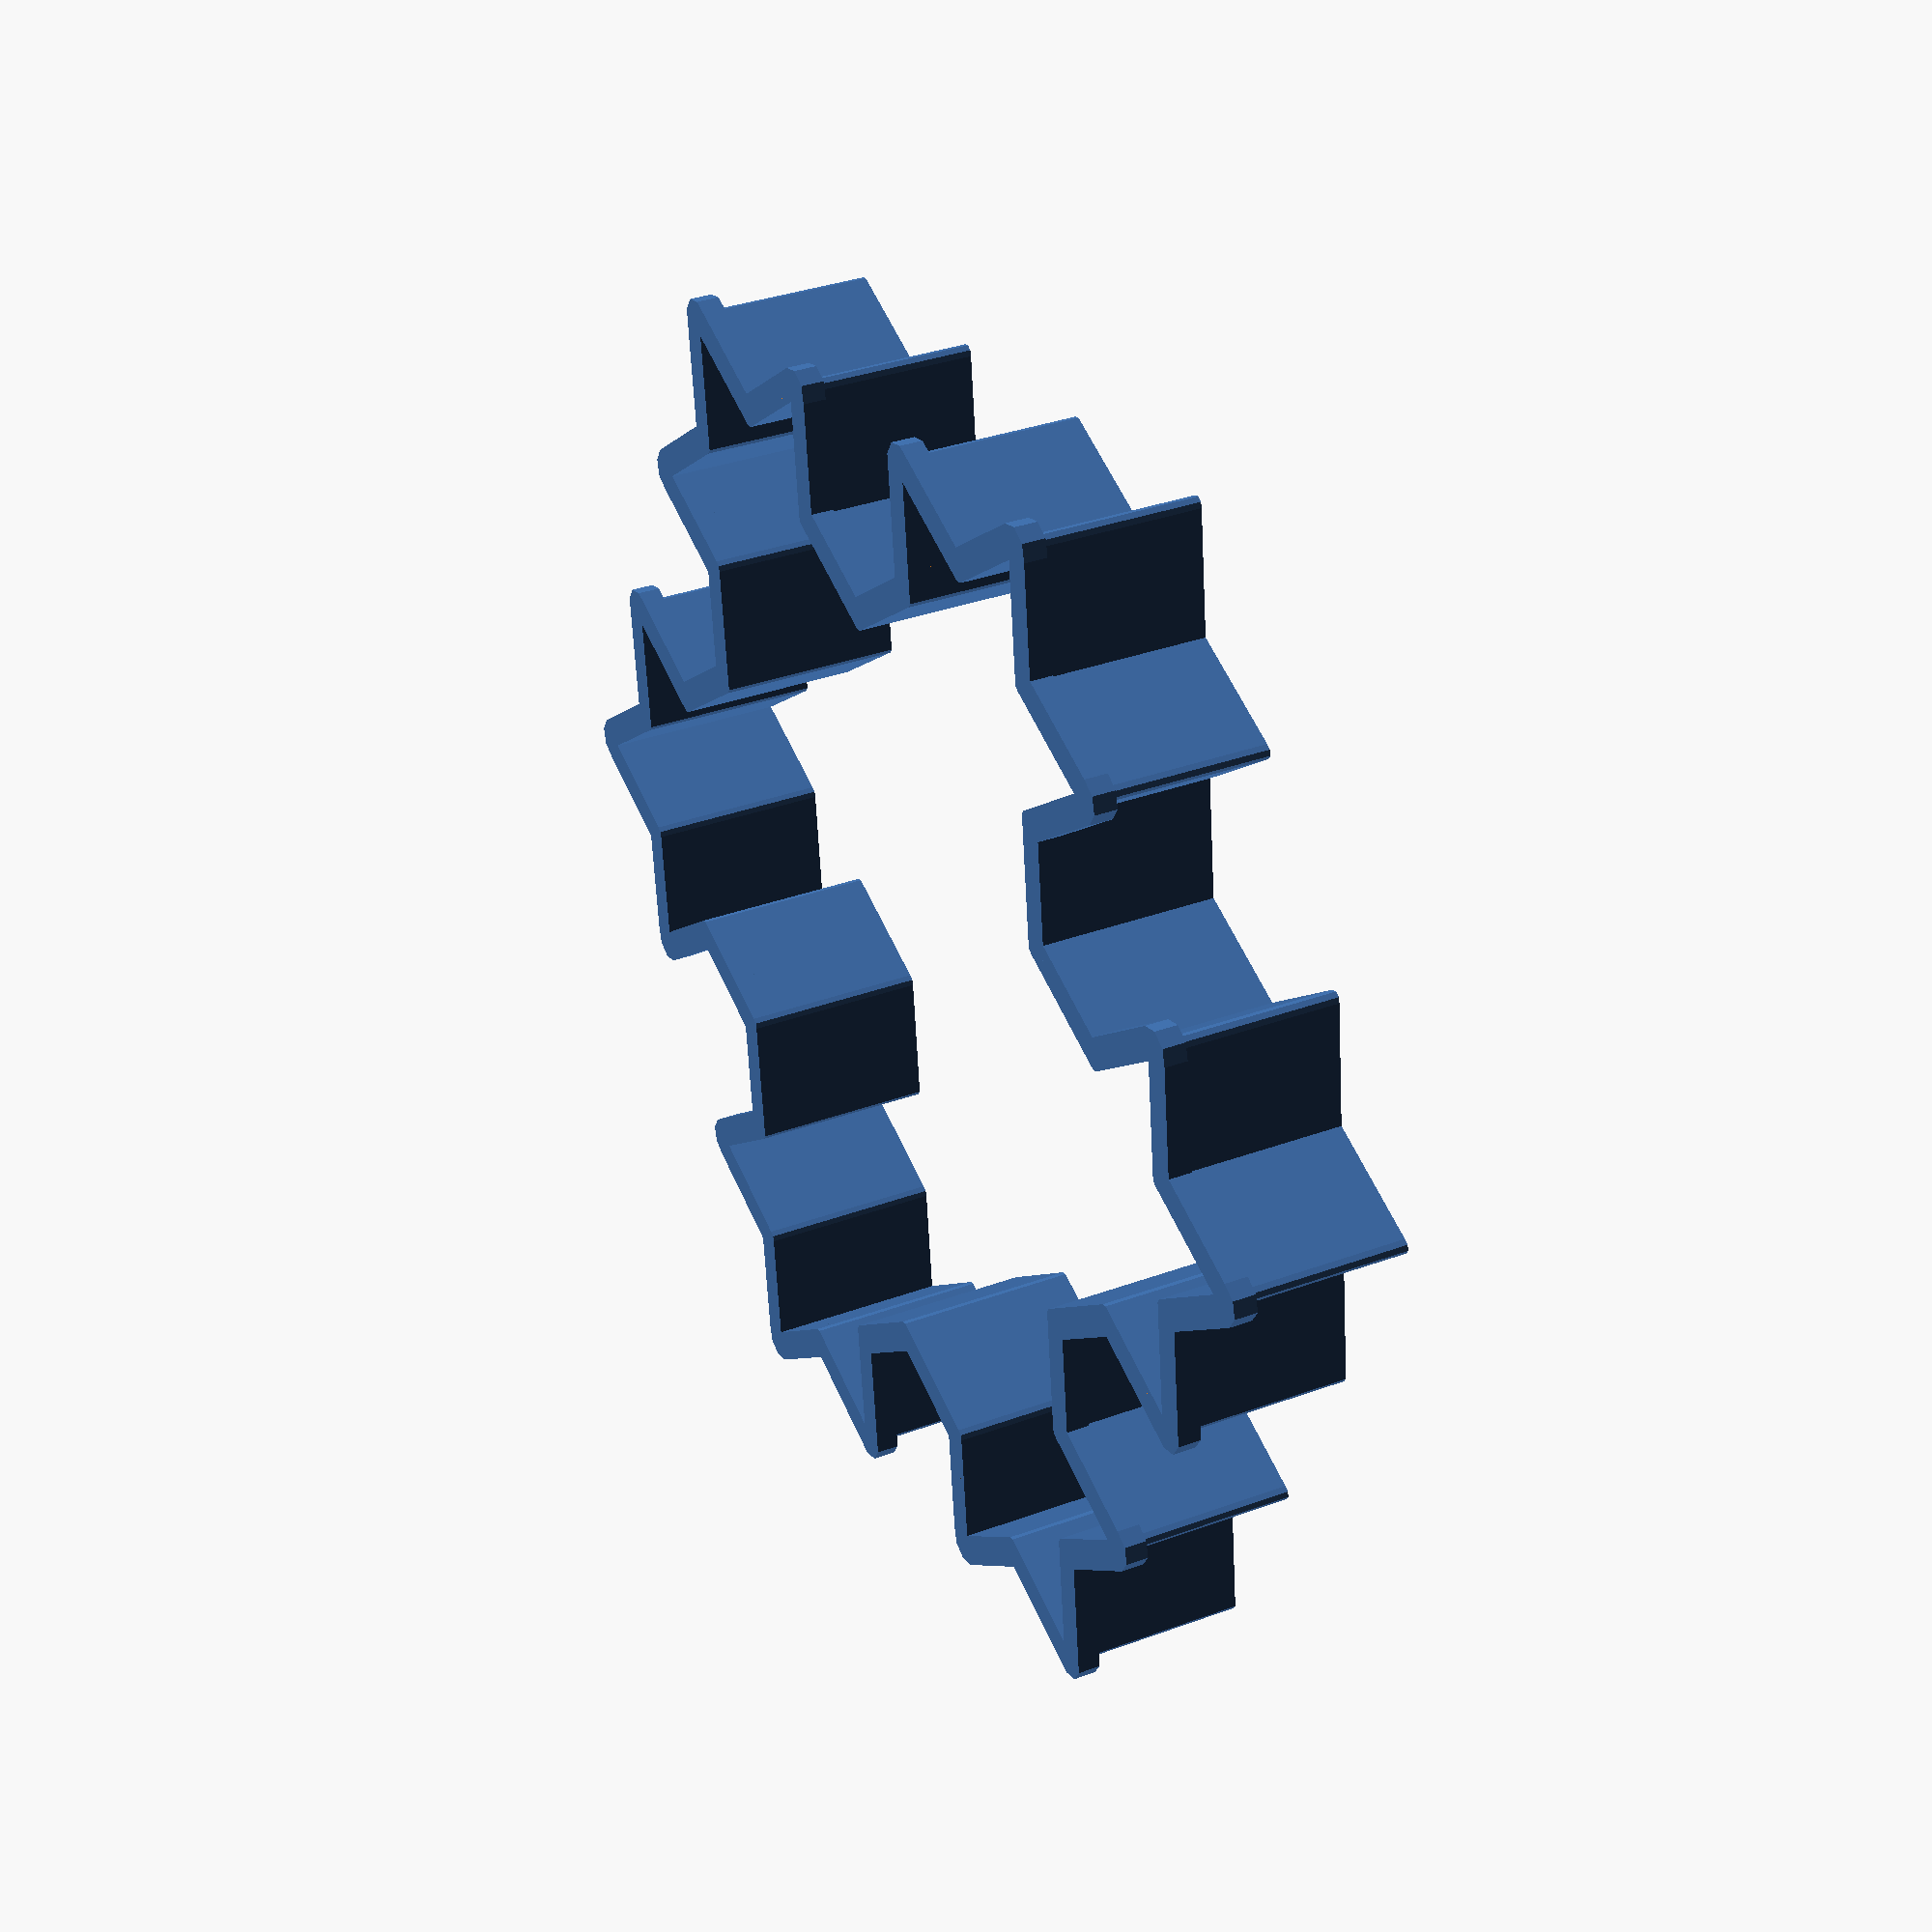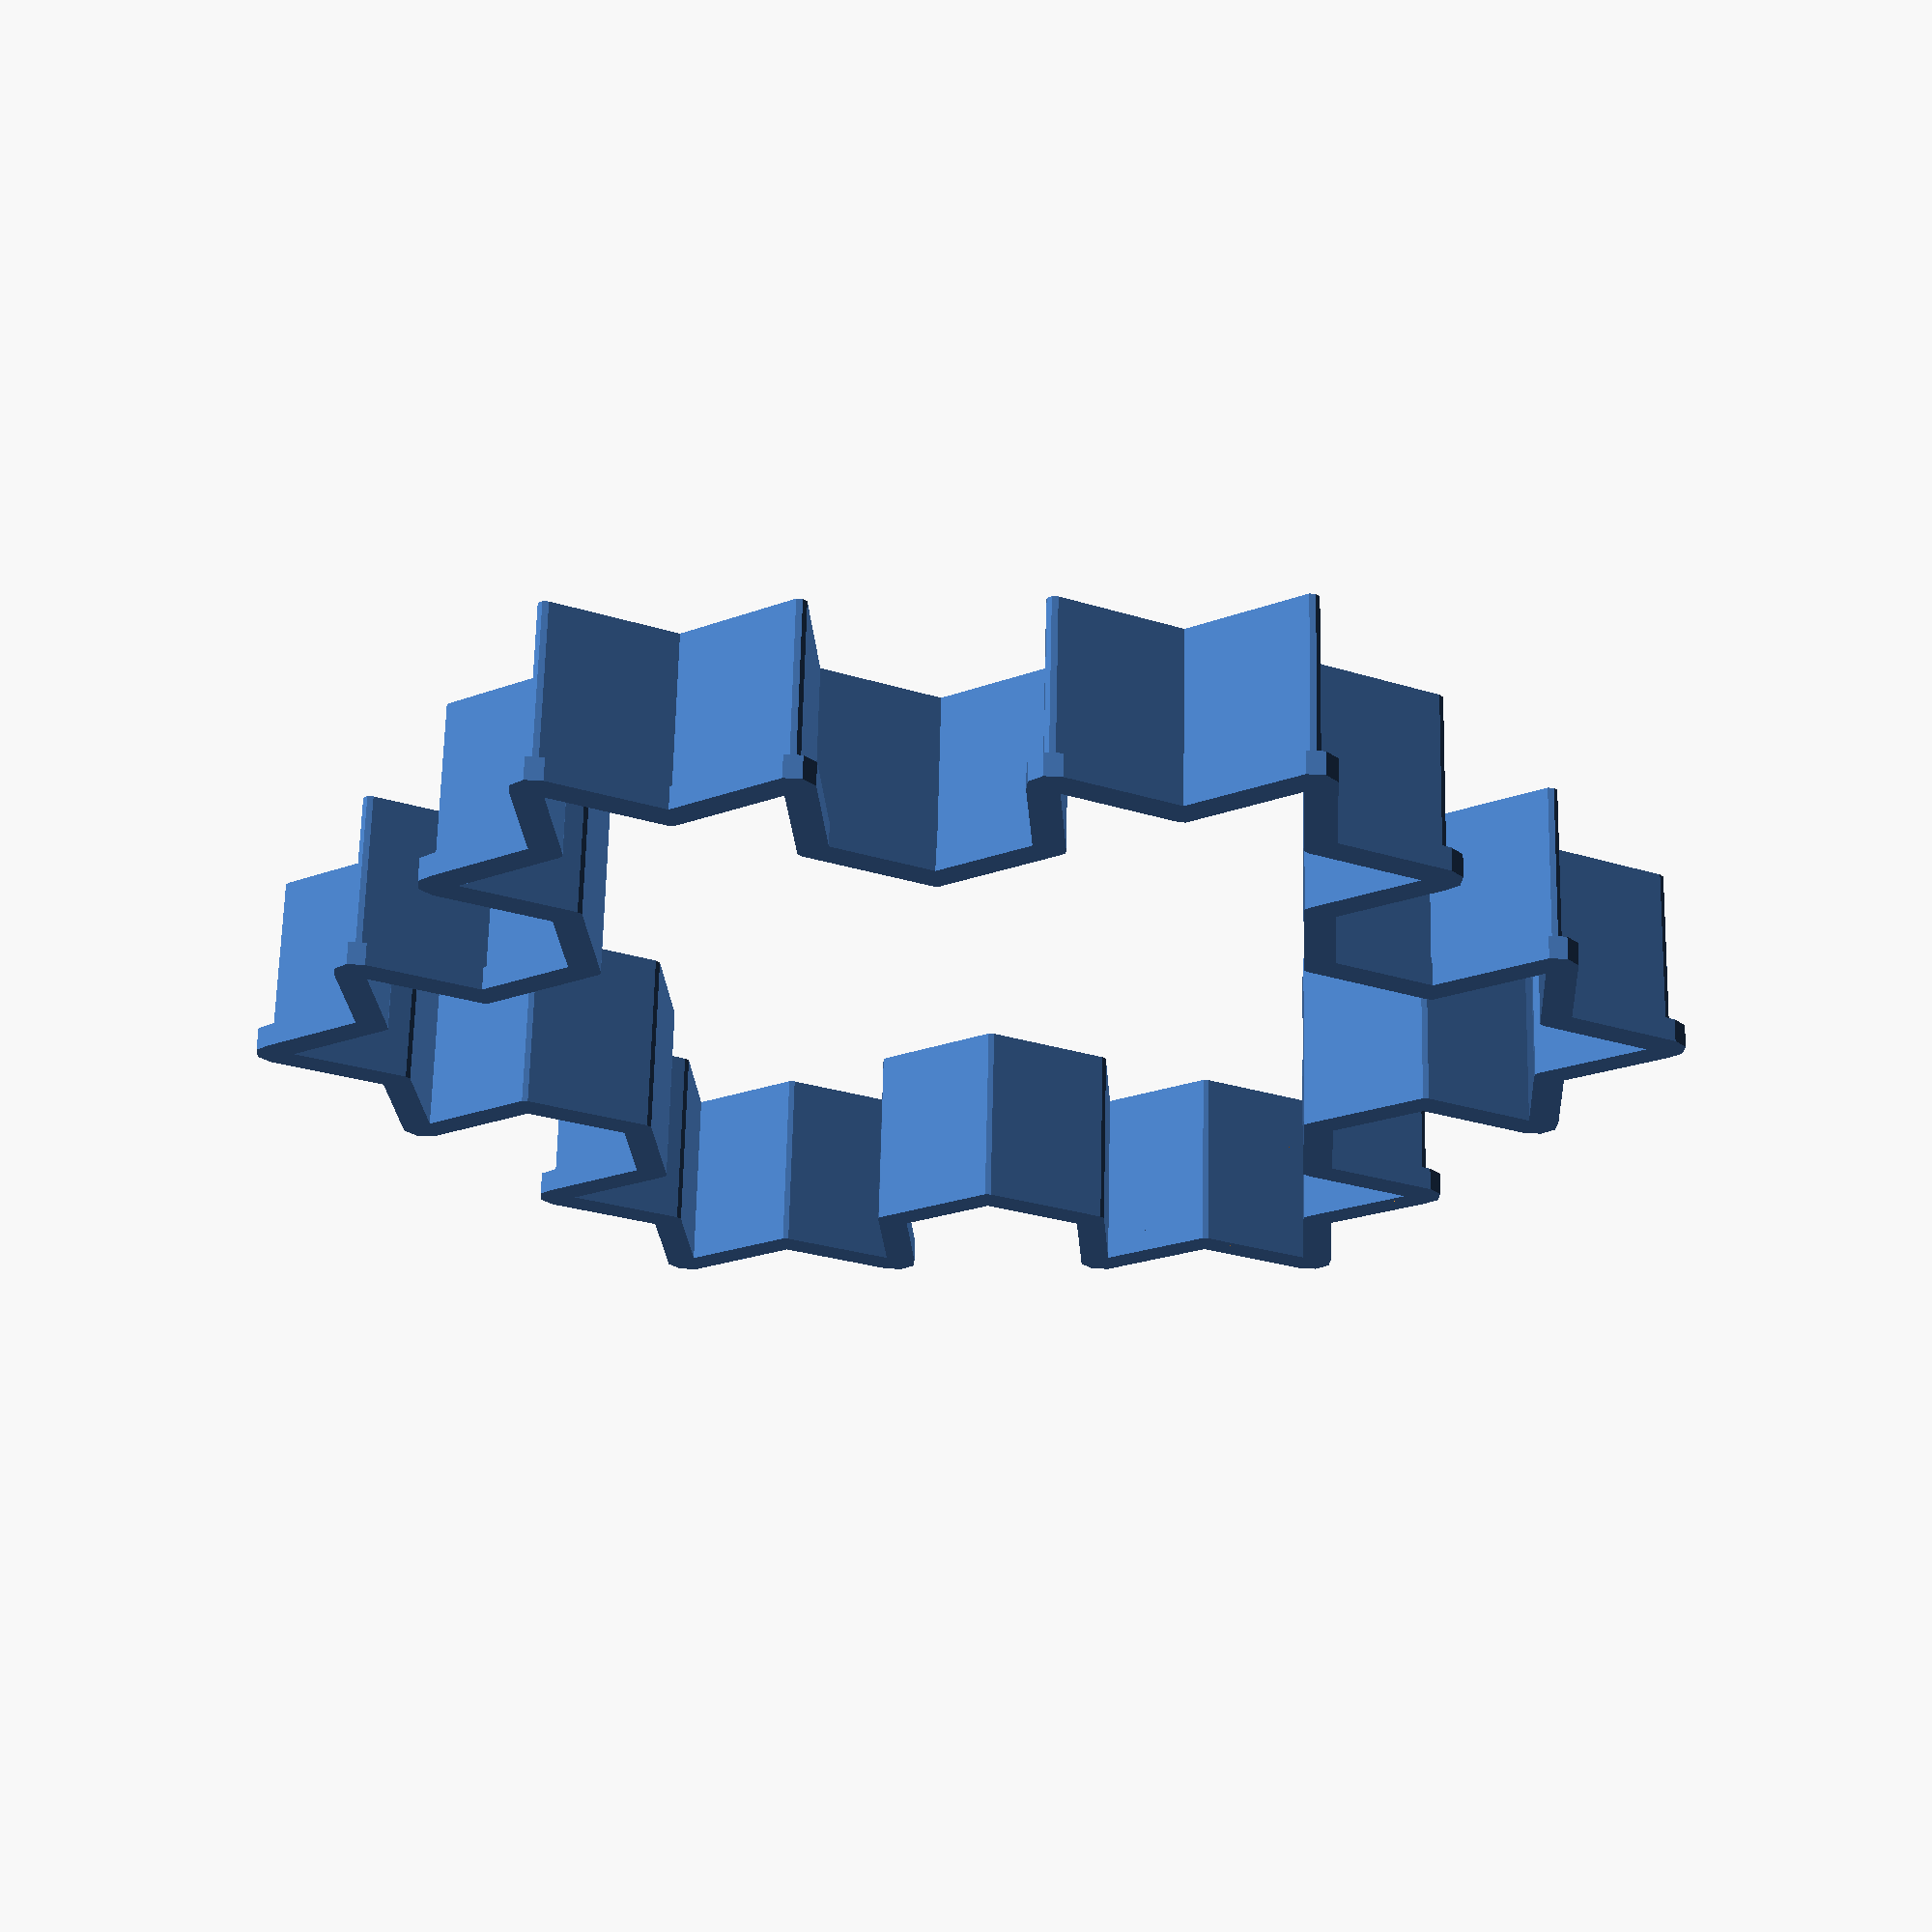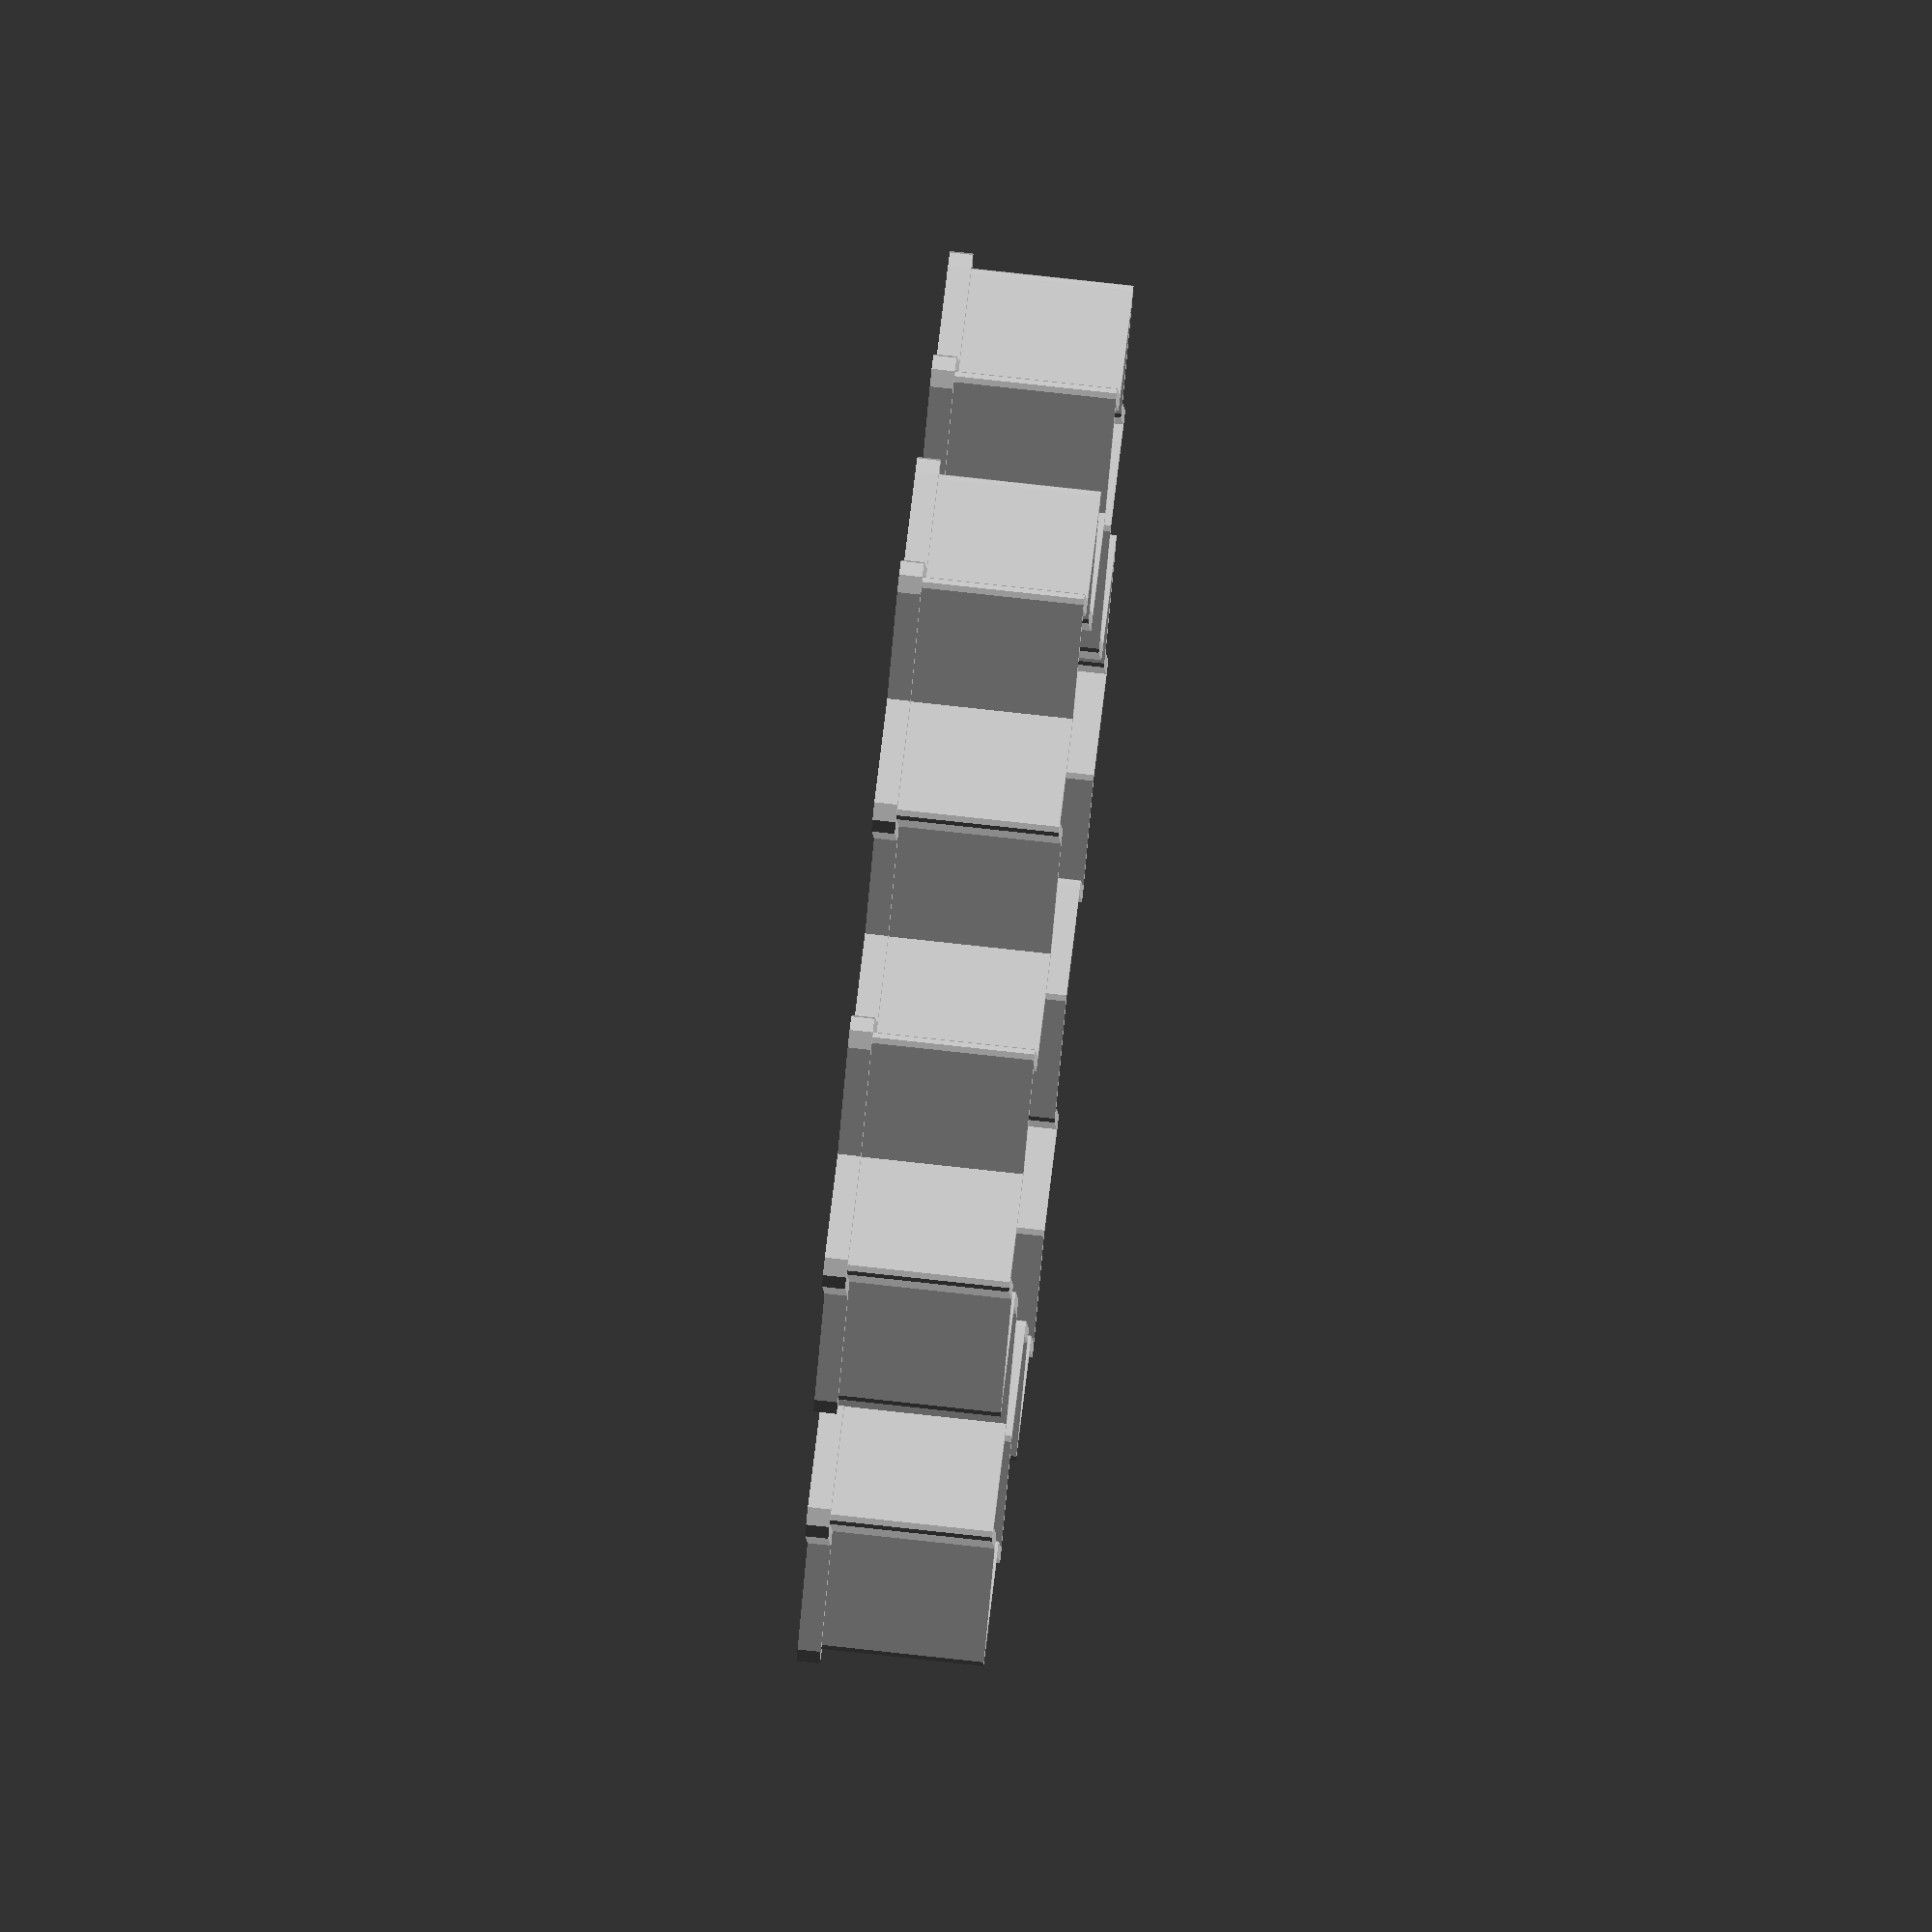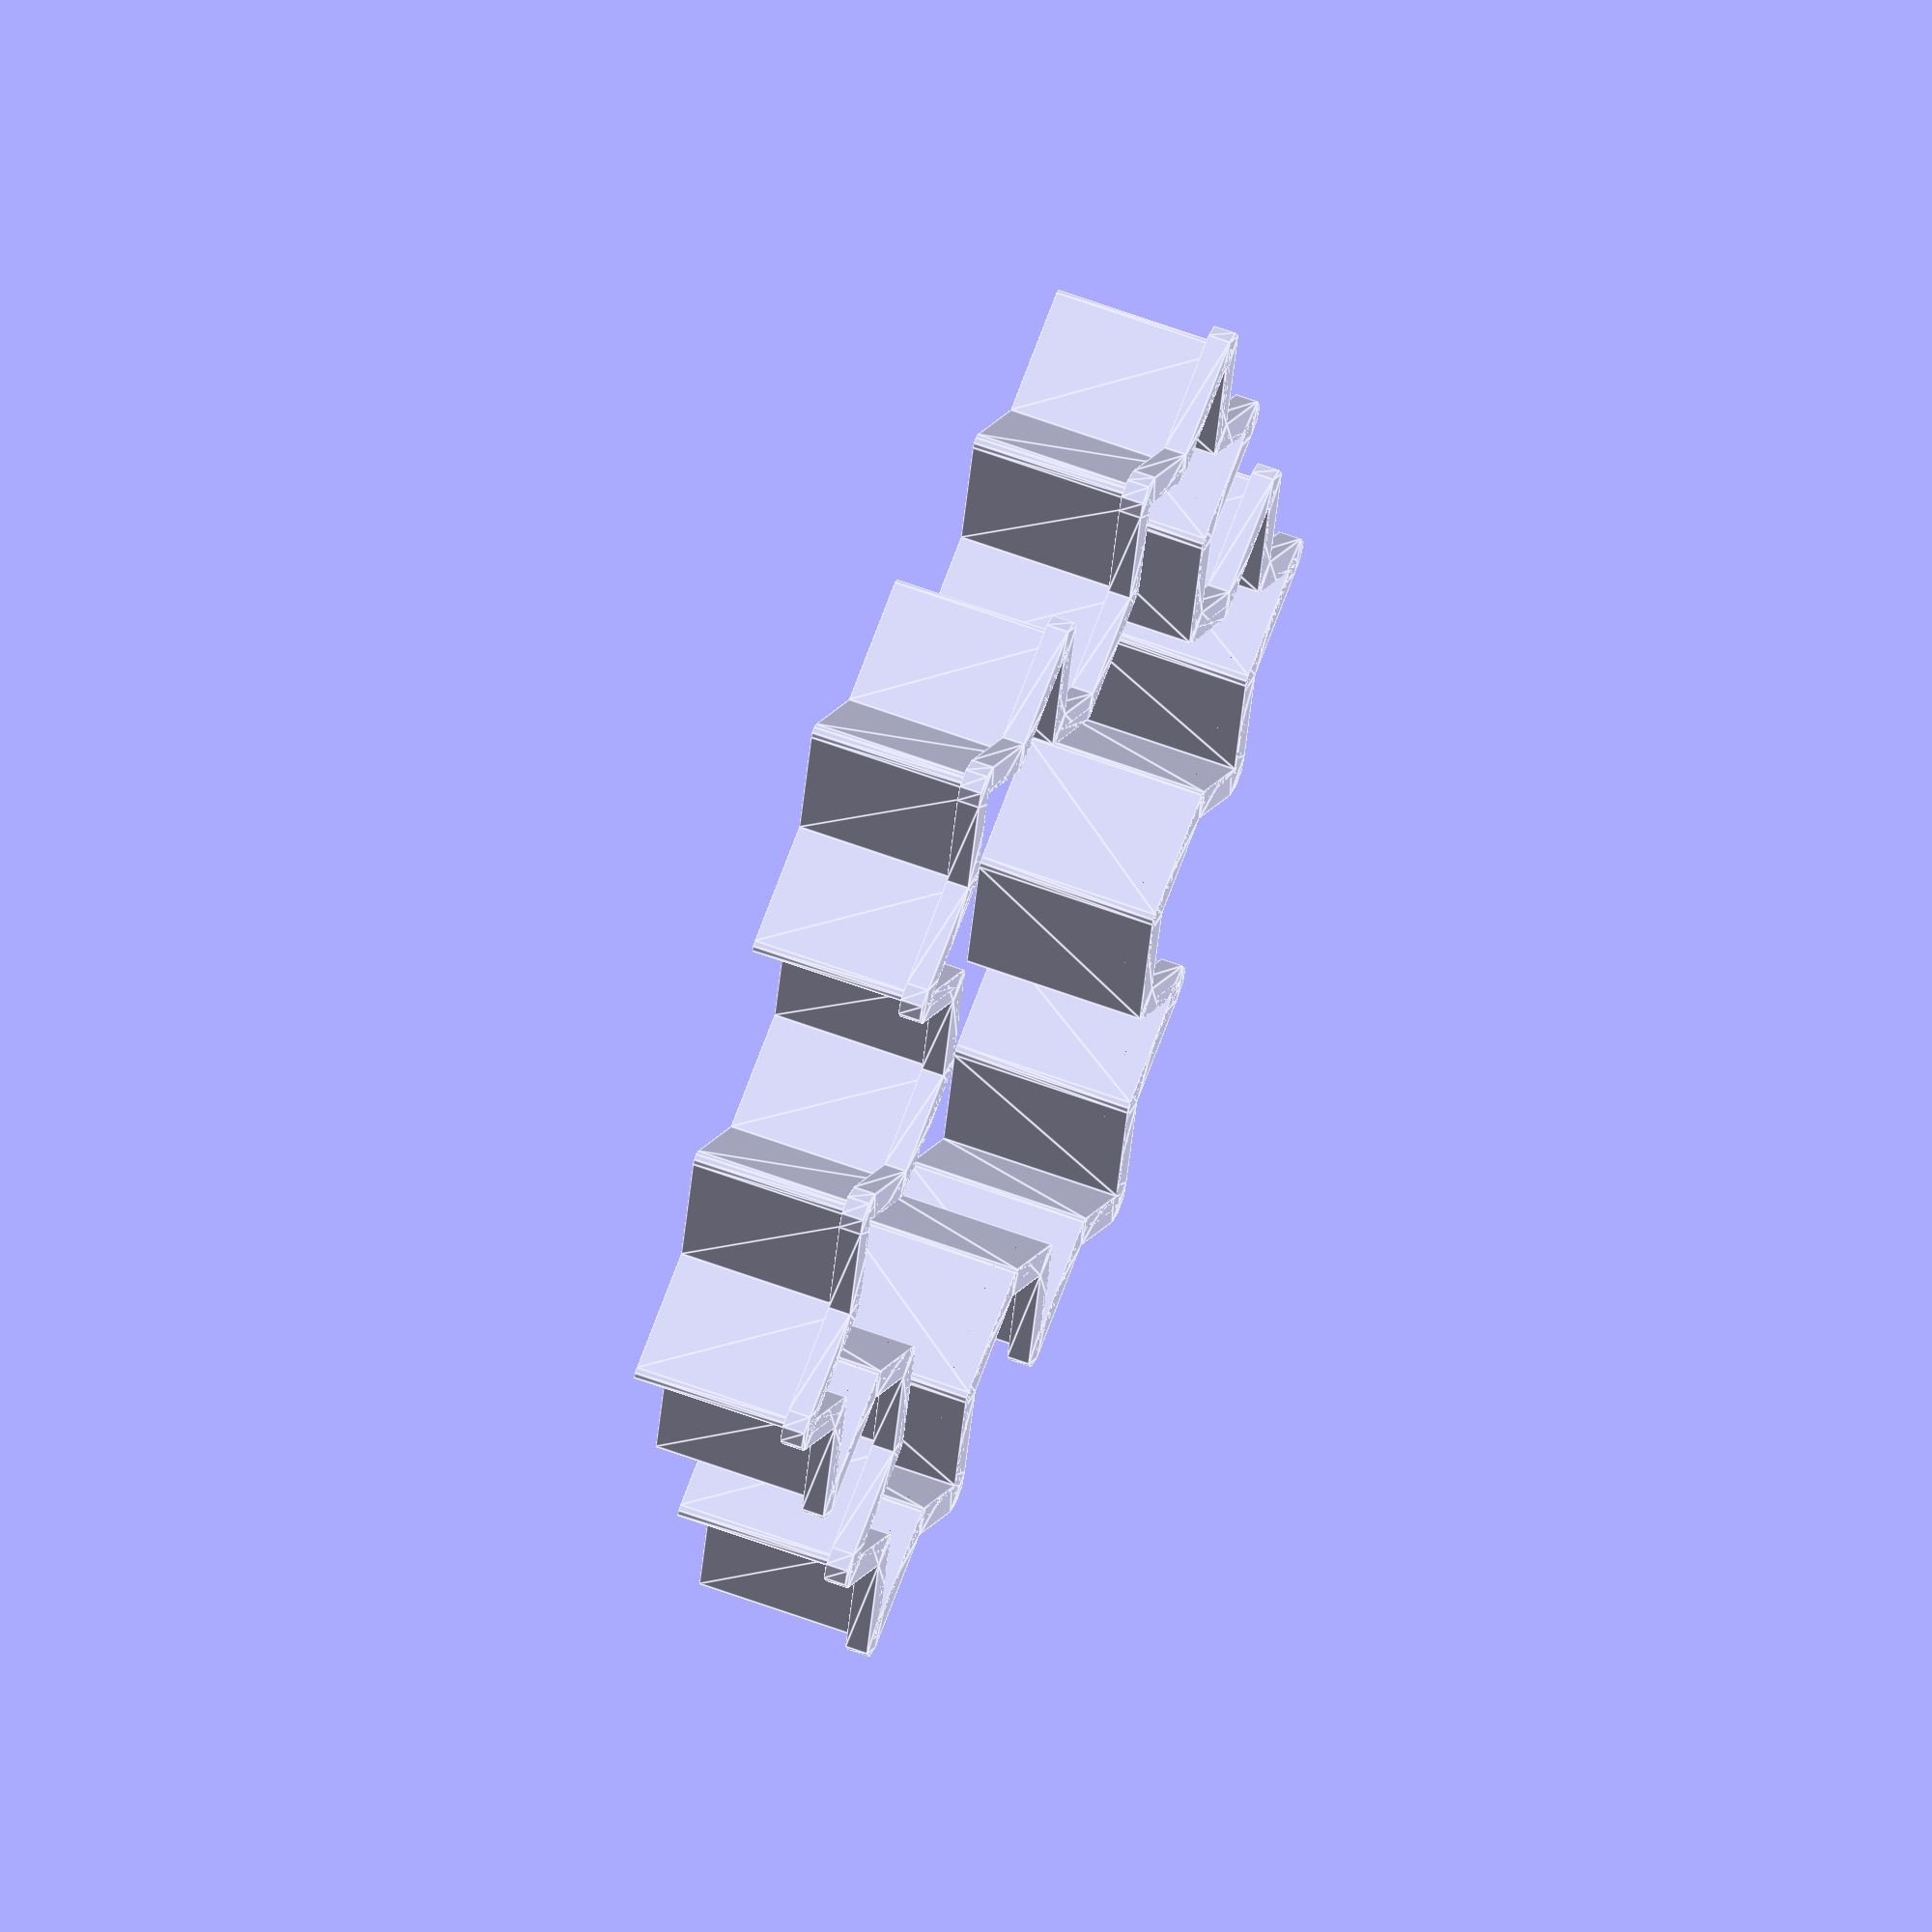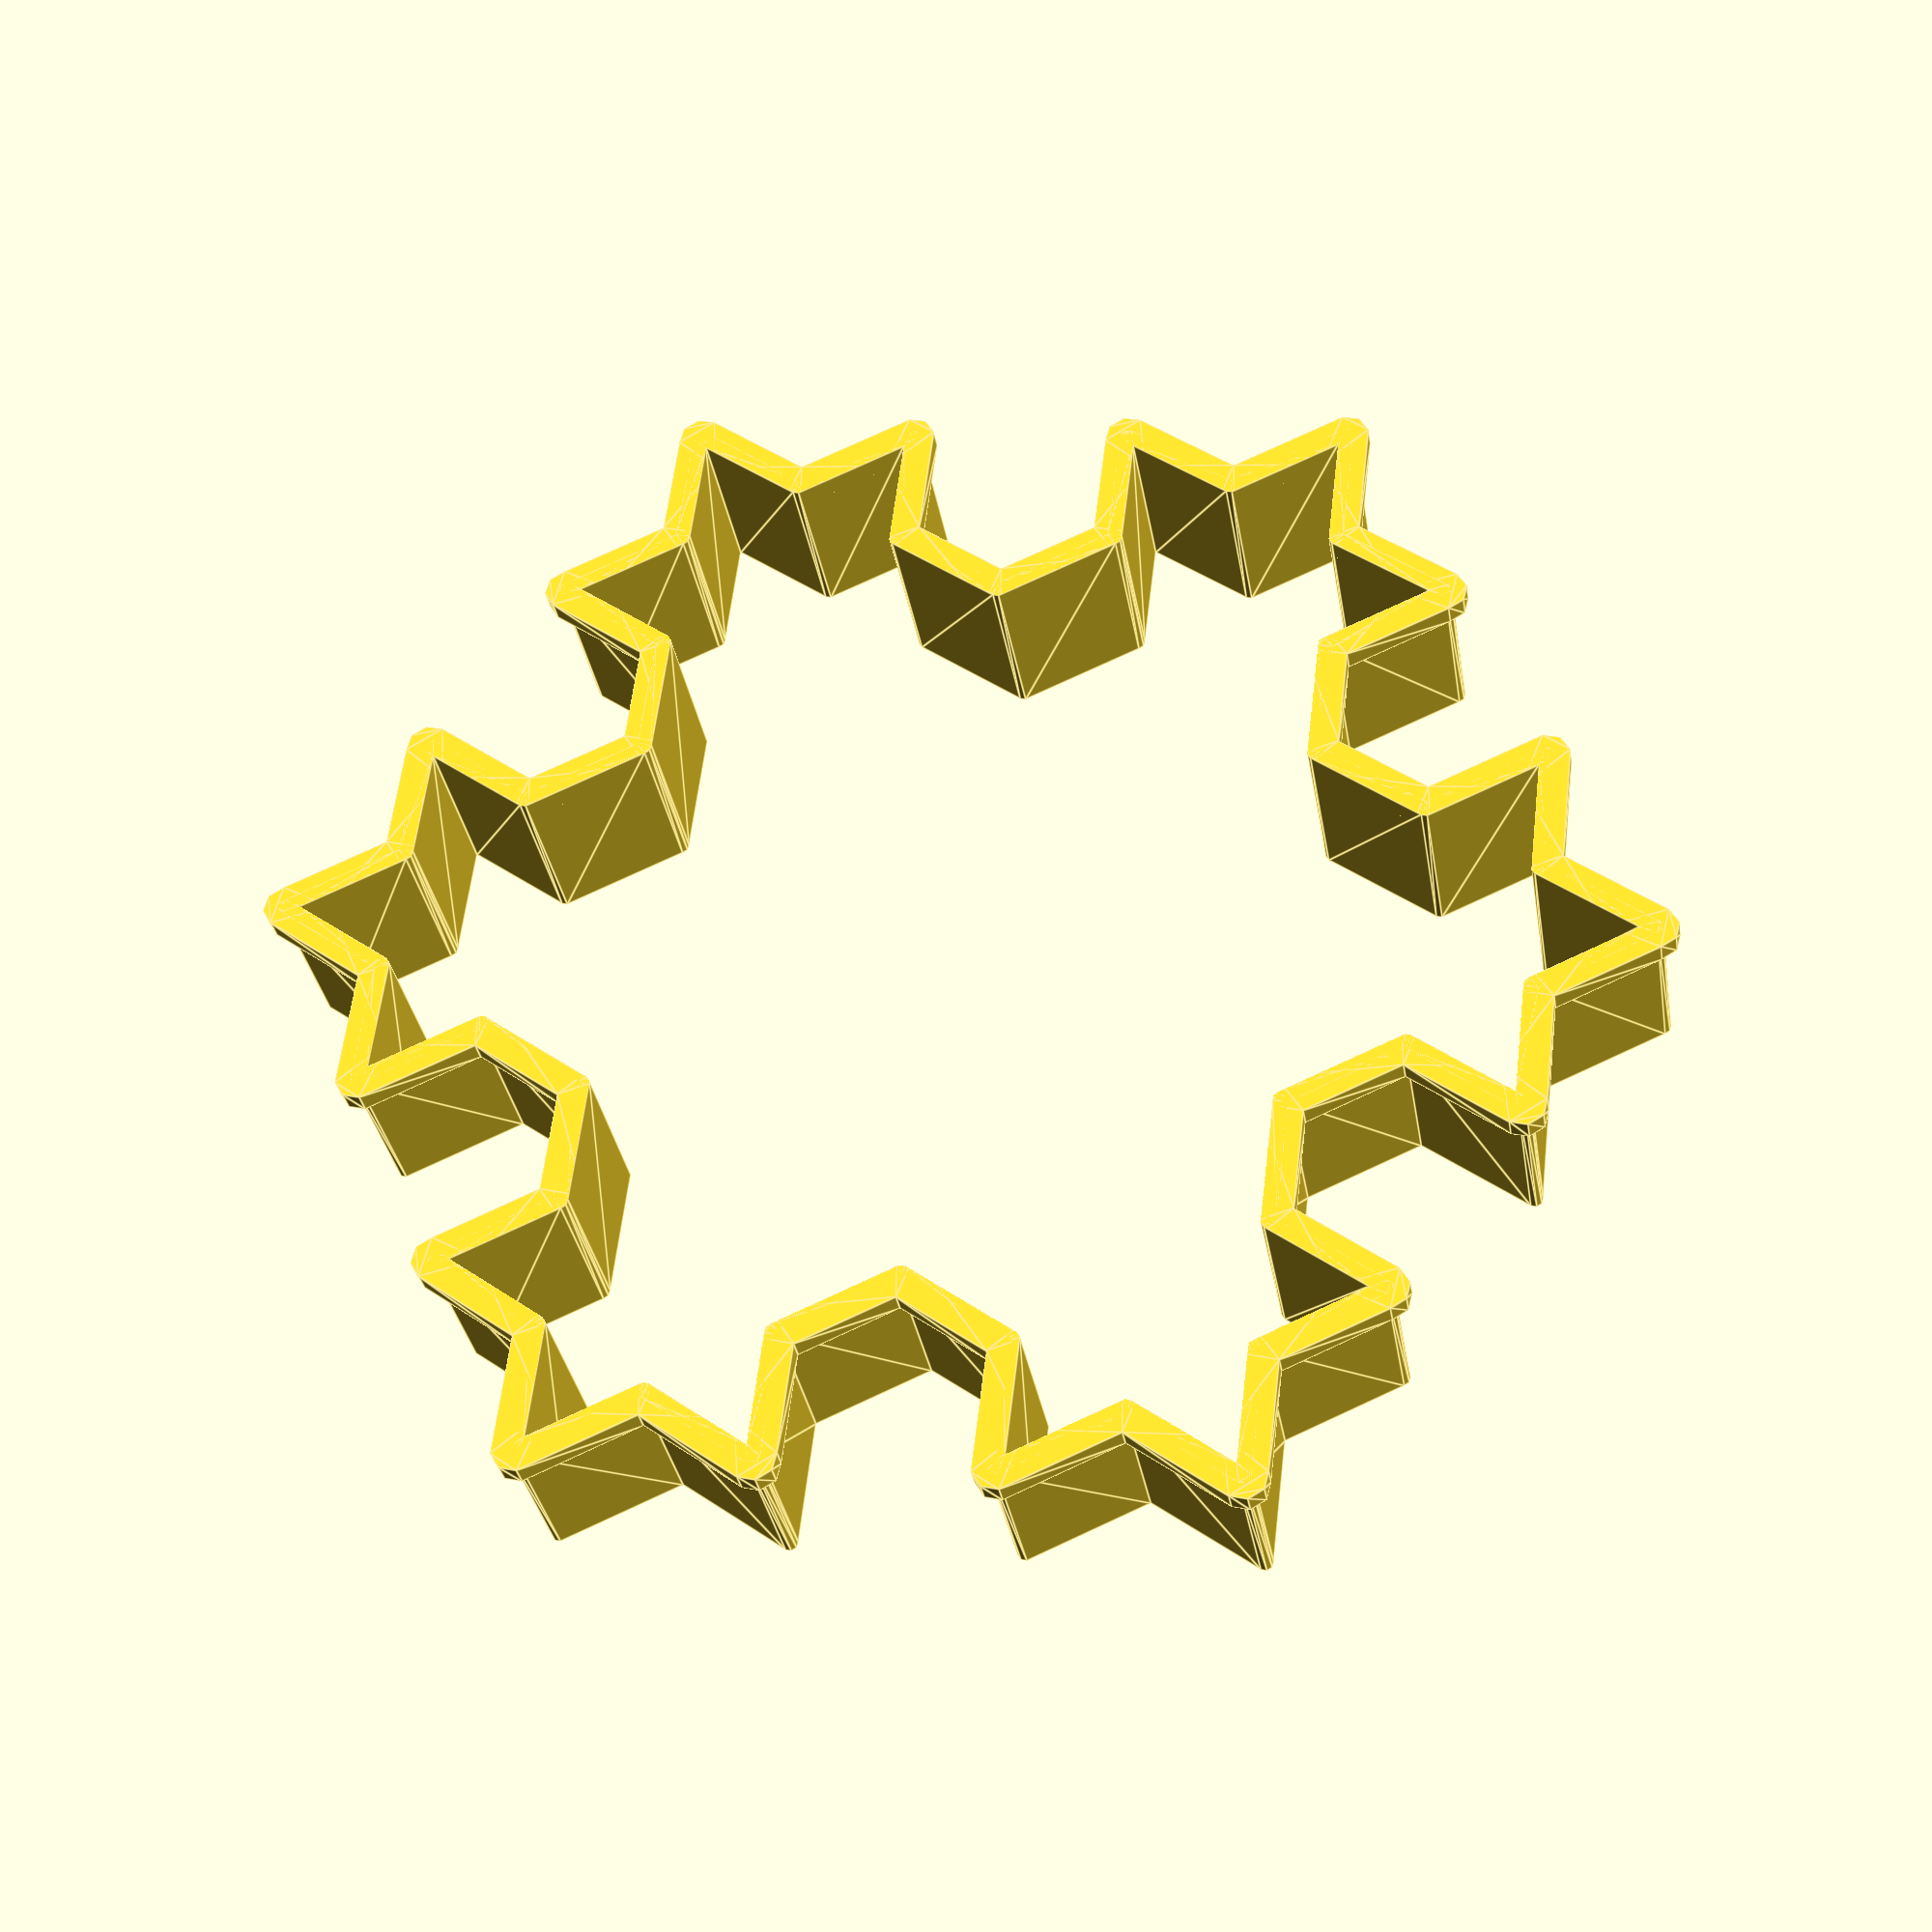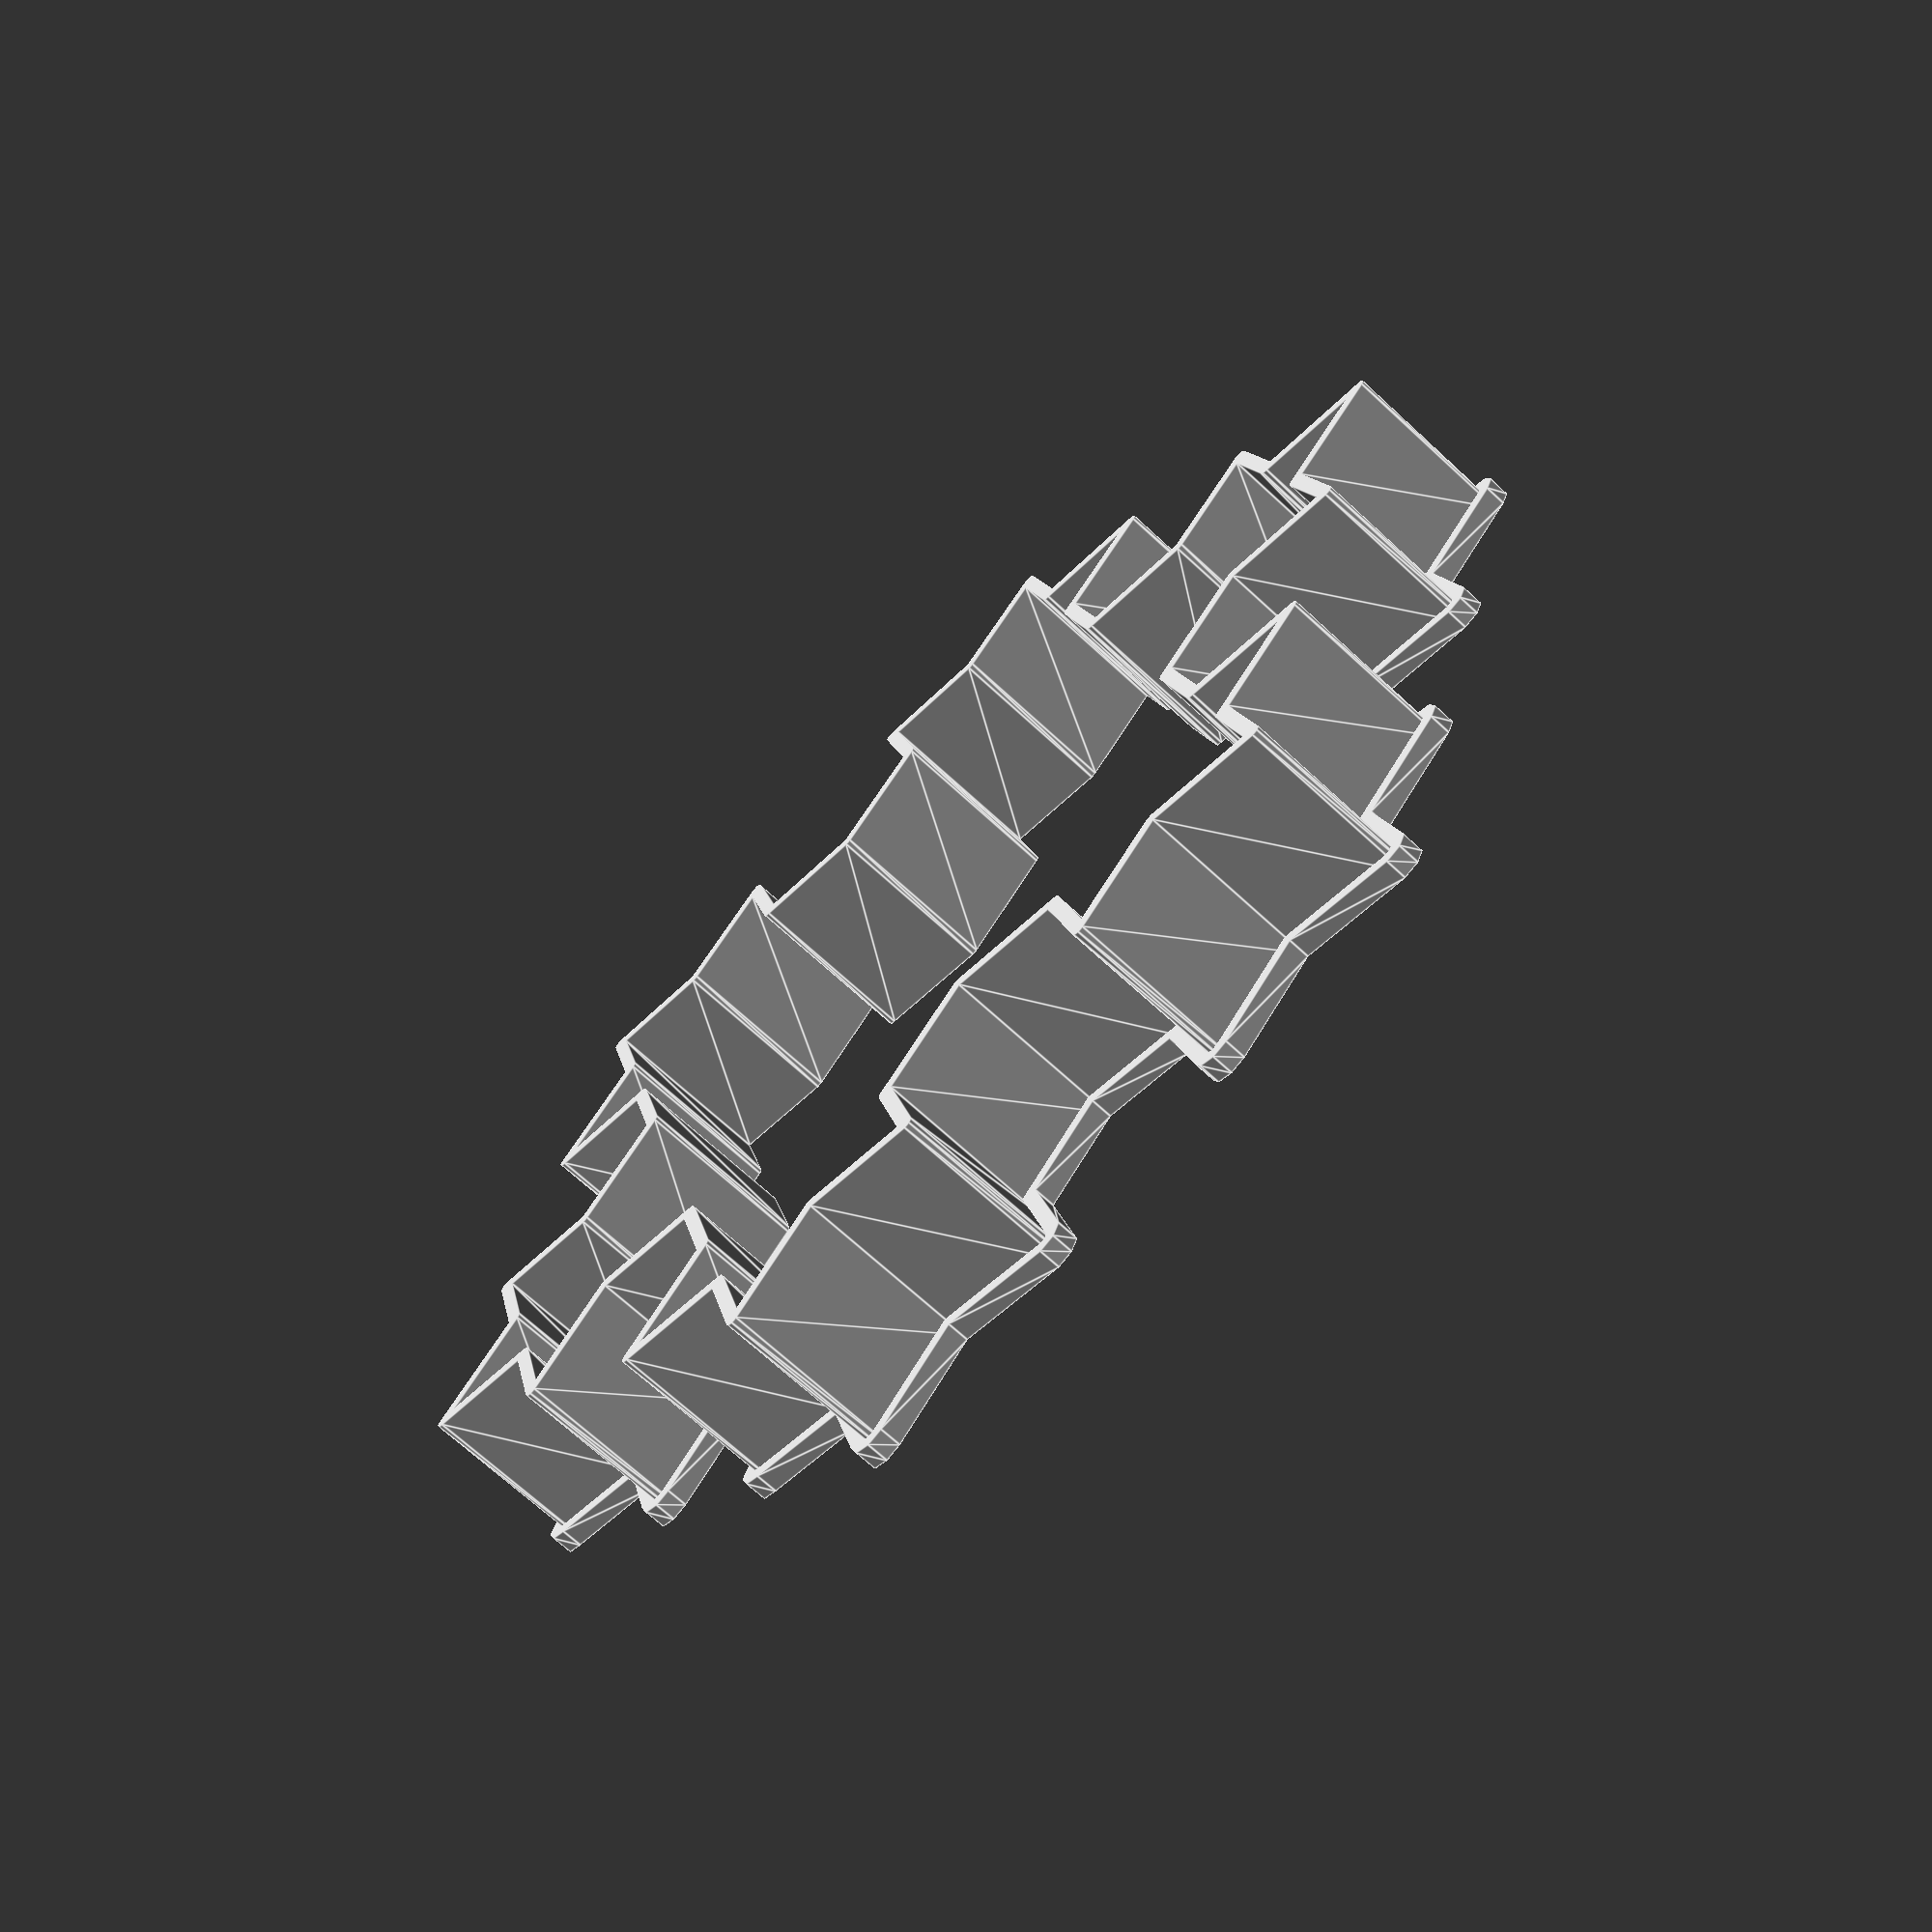
<openscad>
// OpenSCAD file automatically generated by svg2cookiercutter.py
wallHeight = 12;
wallFlareWidth = 3;
wallFlareThickness = 1.5;
minWallWidth = 1;
maxWallWidth = 3;
insideWallFlareWidth = 2;
insideWallFlareThickness = 1.5;
minInsideWallWidth = 1;
maxInsideWallWidth = 3;
featureHeight = 8;
minFeatureThickness = 0.8;
maxFeatureThickness = 3;
connectorThickness = 1;
size = 88.634;

module dummy() {}

scale = size/88.634;

module ribbon(points, thickness=1, closed=false) {
    p = closed ? concat(points, [points[0]]) : points;
    
    union() {
        for (i=[1:len(p)-1]) {
            hull() {
                translate(p[i-1]) circle(d=thickness, $fn=8);
                translate(p[i]) circle(d=thickness, $fn=8);
            }
        }
    }
}

module cookieCutter() {

path0=scale*[[-66.303,7.504],[-66.303,16.033],[-73.690,20.297],[-66.303,24.561],[-66.303,33.090],[-73.690,37.354],[-81.076,33.090],[-81.076,41.619],[-88.462,45.883],[-81.076,50.147],[-81.076,58.676],[-73.690,54.411],[-66.303,58.676],[-66.303,67.204],[-73.690,71.469],[-66.303,75.733],[-66.303,84.261],[-58.917,79.997],[-51.531,84.261],[-51.531,75.733],[-44.145,71.469],[-36.759,75.733],[-36.759,84.261],[-29.373,79.997],[-21.987,84.261],[-21.987,75.733],[-14.600,71.469],[-21.987,67.204],[-21.987,58.676],[-14.600,54.411],[-7.214,58.676],[-7.214,50.147],[0.172,45.883],[-7.214,41.619],[-7.214,33.090],[-14.600,37.354],[-21.987,33.090],[-21.987,24.561],[-14.600,20.297],[-21.987,16.033],[-21.987,7.504],[-29.373,11.769],[-36.759,7.504],[-36.759,16.033],[-44.145,20.297],[-51.531,16.033],[-51.531,7.504],[-58.917,11.769],[-66.303,7.504]];
render(convexity=10) linear_extrude(height=(wallHeight)) ribbon(path0,thickness=min(maxWallWidth,max(0.133,minWallWidth)));
difference() {
 render(convexity=10) linear_extrude(height=wallFlareThickness) ribbon(path0,thickness=wallFlareWidth);
 translate([0,0,-0.01]) linear_extrude(height=wallFlareThickness+0.02) polygon(points=path0);
}
}

translate([88.462*scale,-7.504*scale,0]) cookieCutter();

</openscad>
<views>
elev=326.4 azim=306.5 roll=243.2 proj=p view=wireframe
elev=113.9 azim=63.6 roll=358.7 proj=p view=wireframe
elev=103.4 azim=49.7 roll=263.7 proj=o view=solid
elev=301.6 azim=45.1 roll=111.4 proj=o view=edges
elev=212.3 azim=53.1 roll=350.8 proj=p view=edges
elev=249.5 azim=47.1 roll=132.8 proj=p view=edges
</views>
